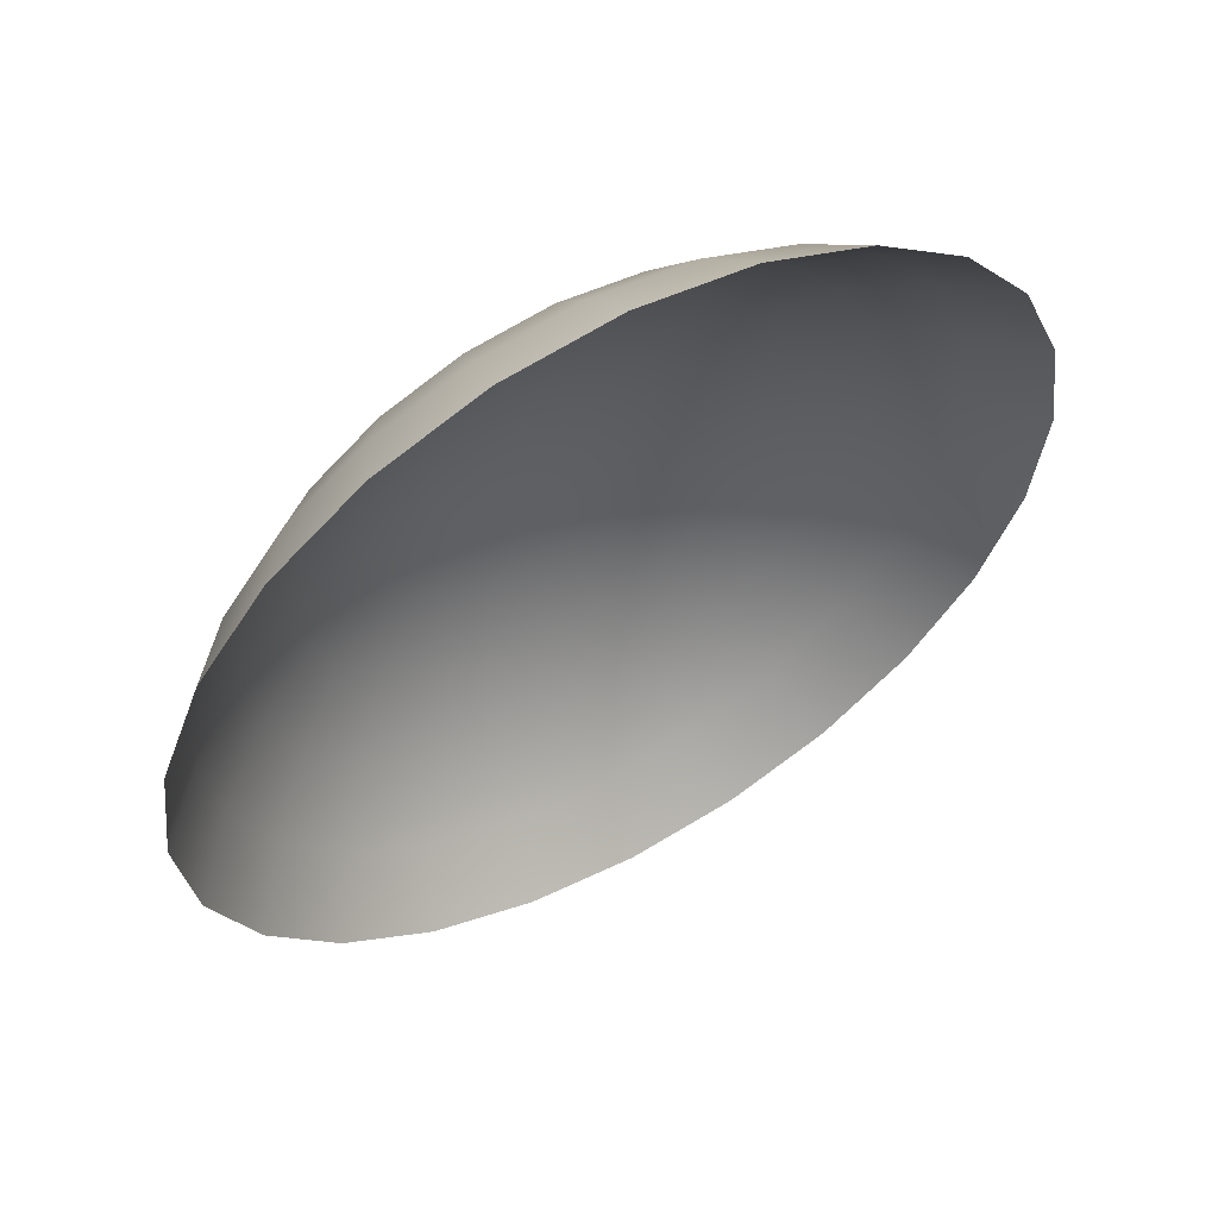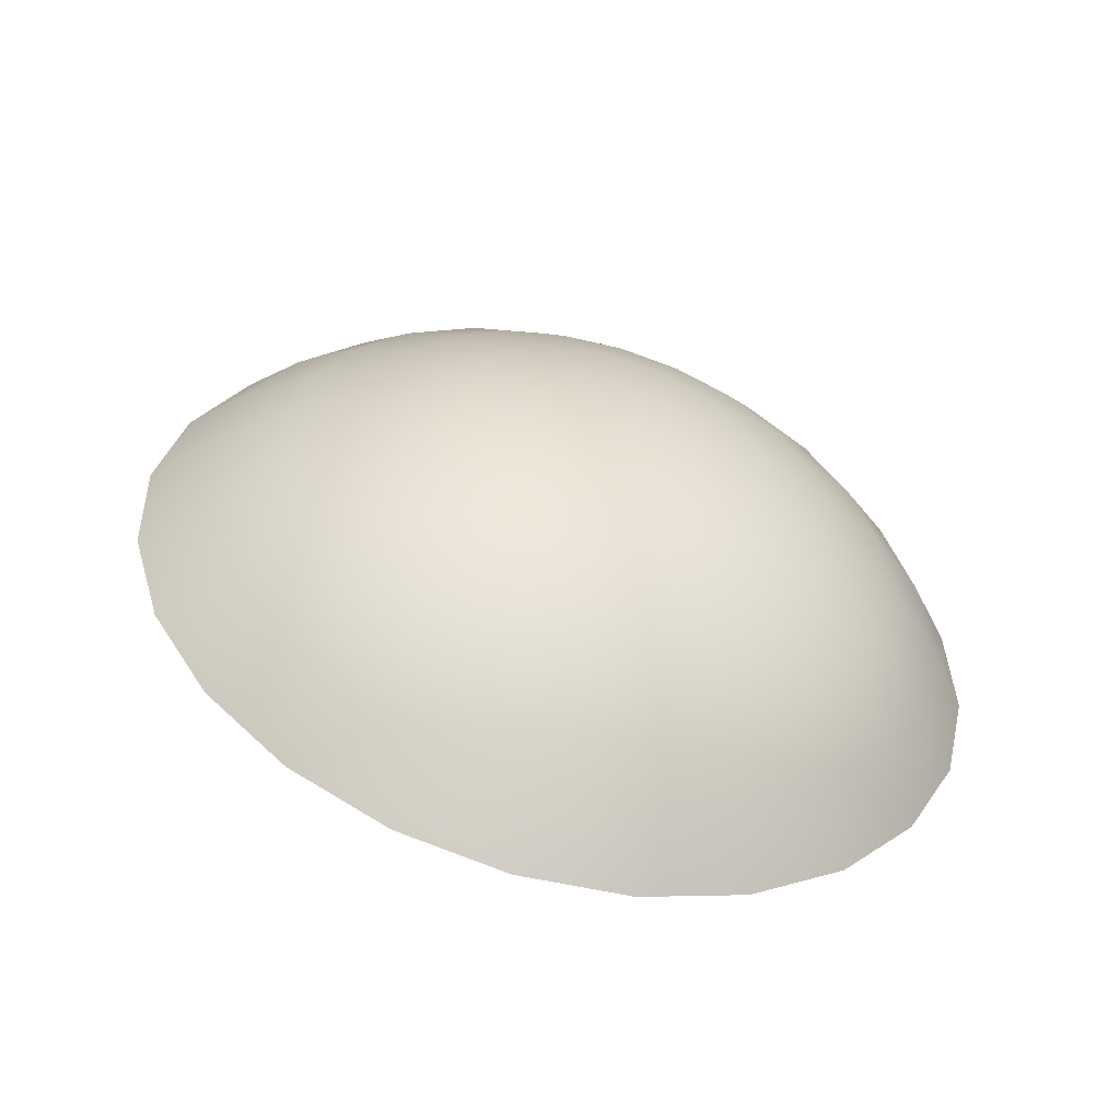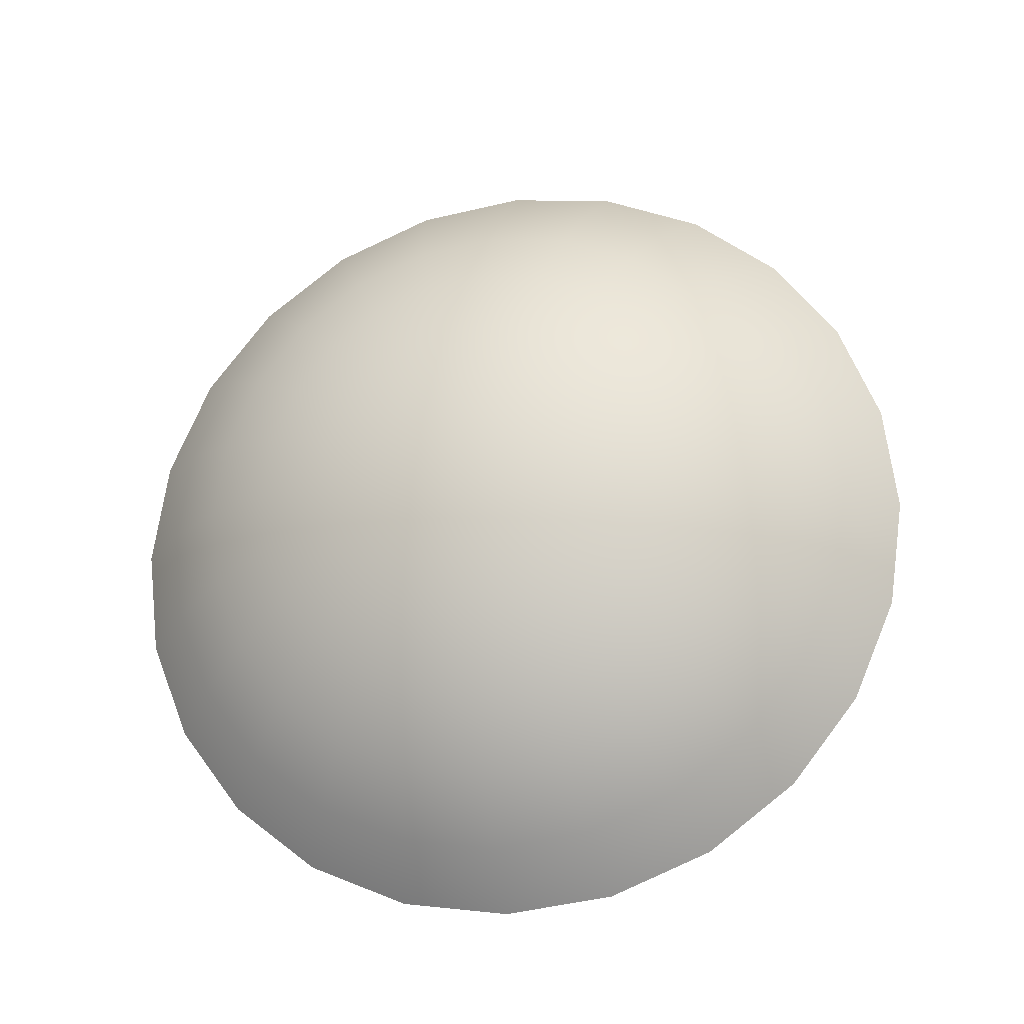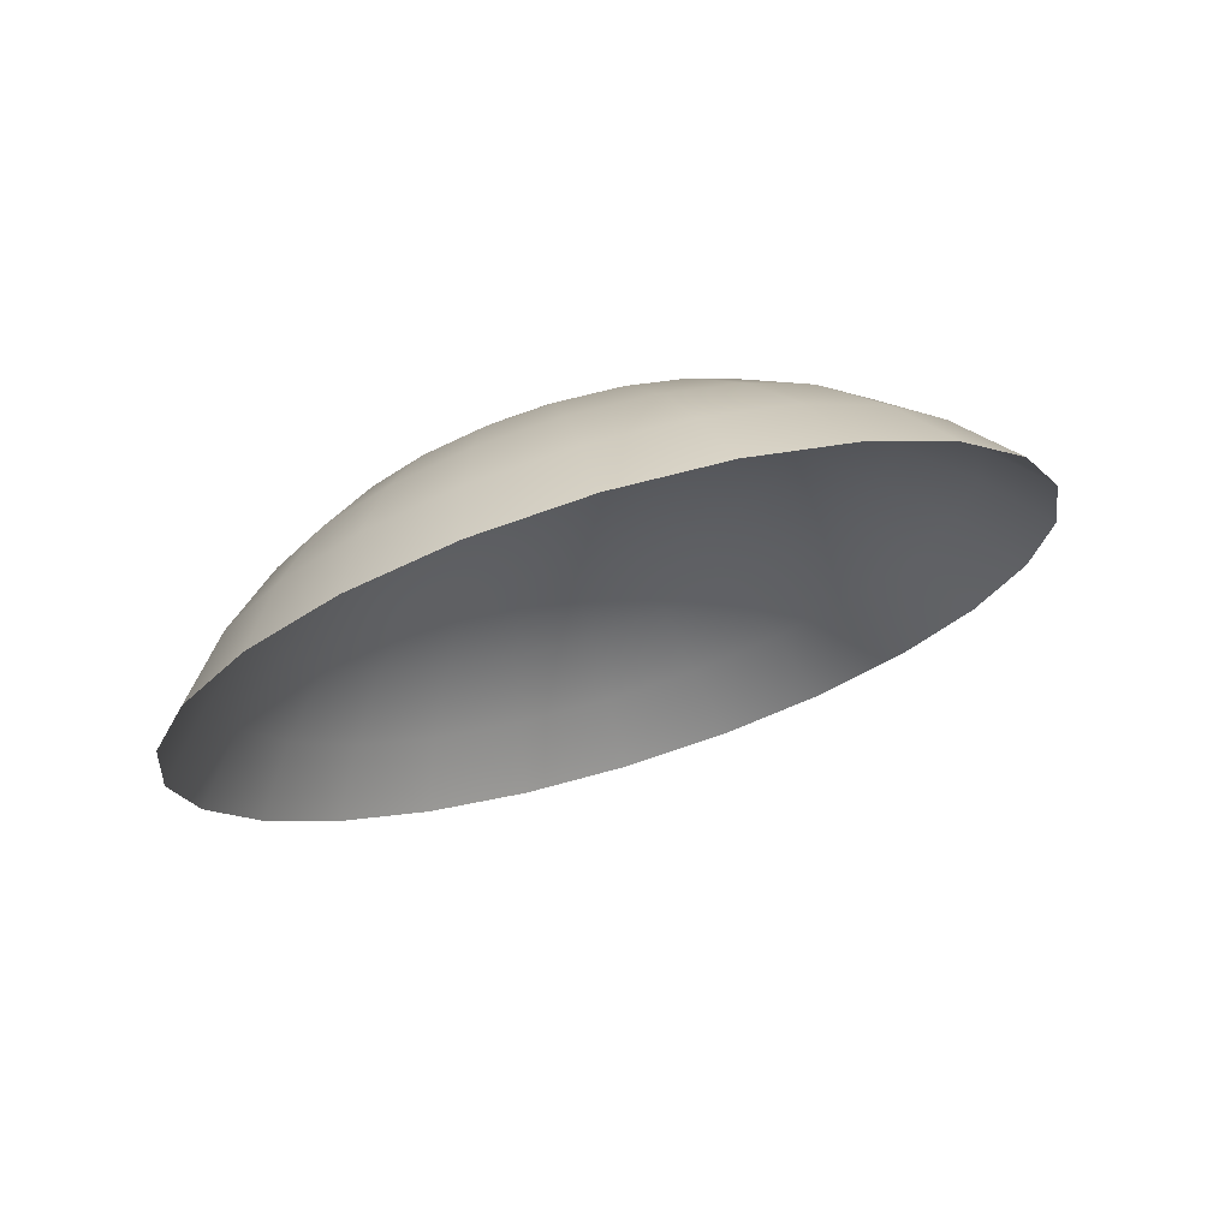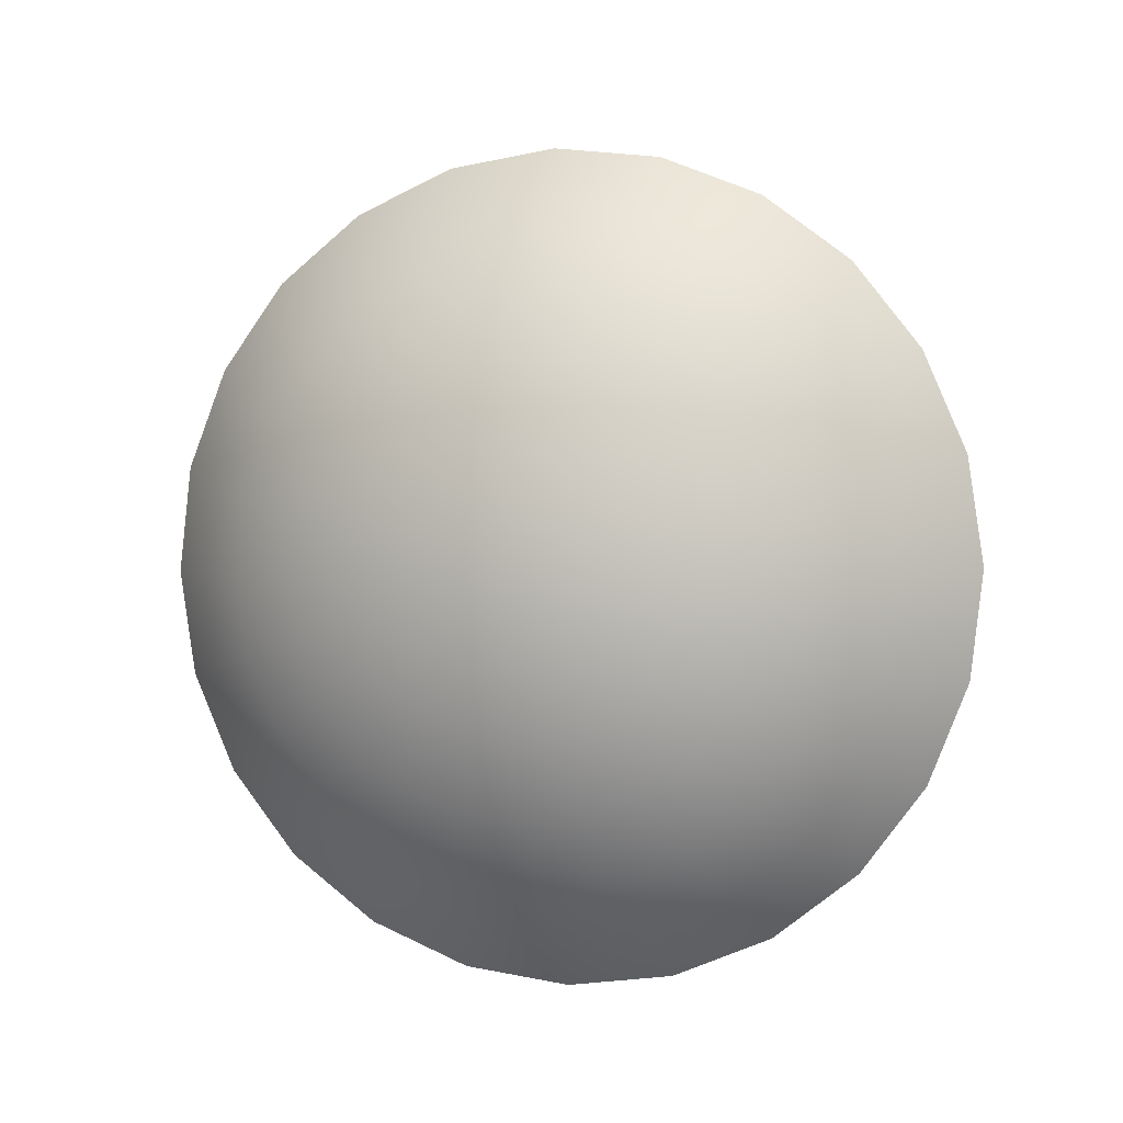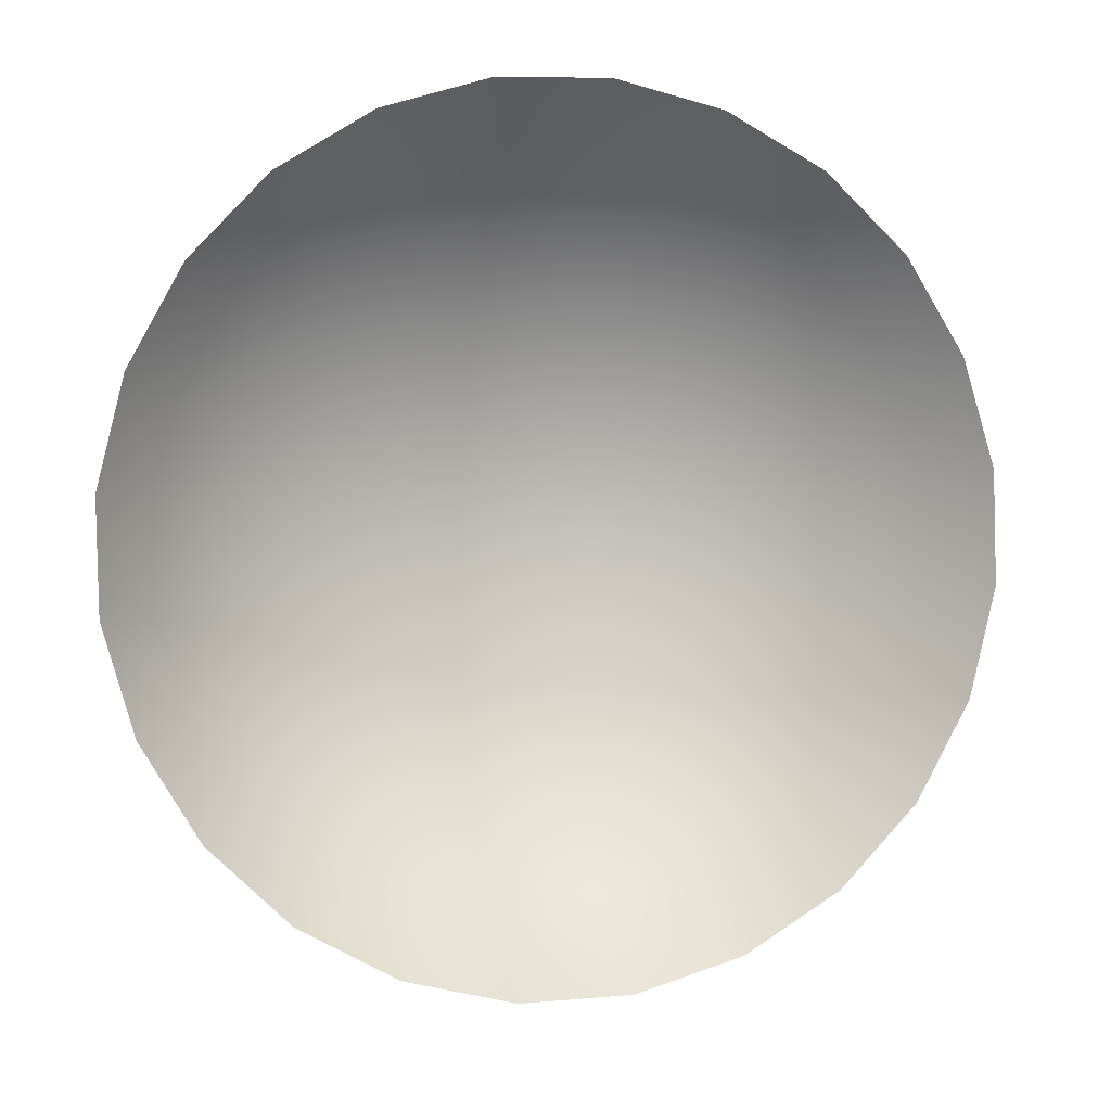
<metadata>
{"format":"obj","ext":"obj","renderer":"f3d","projection":"perspective","resolution":1024,"background":"white","views":[{"elev":30.3,"azim":147.5,"up":"+Y"},{"elev":17.7,"azim":138.3,"up":"+Z"},{"elev":47.2,"azim":-147.0,"up":"+Z"},{"elev":-1.0,"azim":-45.9,"up":"+Z"},{"elev":75.9,"azim":-133.5,"up":"+Z"},{"elev":-22.2,"azim":165.2,"up":"+Y"}]}
</metadata>
<code>
o Wooden_Plug14/Wooden_Plug/mesh1/mesh1-geometry#mesh1-geometry
v 0.02246 0.5678 0.3582
v 0.02296 0.5696 0.3565
v 0.02148 0.569 0.3567
v 0.02347 0.5682 0.358
v 0.02249 0.5708 0.3548
v 0.02159 0.5672 0.3584
v 0.0235 0.5664 0.3593
v 0.02456 0.5698 0.3564
v 0.02056 0.5701 0.3551
v 0.02456 0.571 0.3547
v 0.0202 0.5681 0.3571
v 0.02306 0.566 0.3595
v 0.02401 0.5665 0.3592
v 0.02456 0.5683 0.3579
v 0.02207 0.5717 0.3529
v 0.02456 0.572 0.3528
v 0.02093 0.5664 0.3588
v 0.02272 0.5656 0.3596
v 0.02456 0.5647 0.3602
v 0.02565 0.5682 0.358
v 0.02616 0.5696 0.3565
v 0.01975 0.5708 0.3533
v 0.01891 0.5689 0.3556
v 0.02663 0.5708 0.3548
v 0.01922 0.567 0.3576
v 0.02456 0.5666 0.3592
v 0.02511 0.5665 0.3592
v 0.0217 0.5723 0.3509
v 0.02456 0.5726 0.3507
v 0.02705 0.5717 0.3529
v 0.02051 0.5655 0.3592
v 0.02251 0.5652 0.3598
v 0.02666 0.5678 0.3582
v 0.02562 0.5664 0.3593
v 0.02764 0.569 0.3567
v 0.01904 0.5713 0.3513
v 0.01775 0.5694 0.3539
v 0.02741 0.5723 0.3509
v 0.01764 0.5674 0.3563
v 0.02856 0.5701 0.3551
v 0.0186 0.5656 0.3582
v 0.02244 0.5647 0.3601
v 0.02937 0.5708 0.3533
v 0.03008 0.5713 0.3513
v 0.02037 0.5645 0.3596
v 0.02251 0.5642 0.3603
v 0.02606 0.566 0.3595
v 0.02753 0.5672 0.3584
v 0.02892 0.5681 0.3571
v 0.01676 0.5697 0.352
v 0.01622 0.5676 0.3547
v 0.01684 0.5656 0.357
v 0.03021 0.5689 0.3556
v 0.01839 0.5641 0.3589
v 0.02051 0.5635 0.36
v 0.02272 0.5637 0.3605
v 0.0264 0.5656 0.3596
v 0.03137 0.5694 0.3539
v 0.0186 0.5627 0.3595
v 0.02093 0.5625 0.3605
v 0.02306 0.5633 0.3607
v 0.02661 0.5652 0.3598
v 0.02819 0.5664 0.3588
v 0.0299 0.567 0.3576
v 0.01501 0.5676 0.3529
v 0.01526 0.5654 0.3556
v 0.01657 0.5637 0.3579
v 0.03148 0.5674 0.3563
v 0.03236 0.5697 0.352
v 0.01684 0.5618 0.3587
v 0.01922 0.5613 0.3601
v 0.02159 0.5618 0.3608
v 0.0235 0.563 0.3608
v 0.02668 0.5647 0.3601
v 0.01391 0.5651 0.354
v 0.0329 0.5676 0.3547
v 0.01764 0.56 0.3595
v 0.0202 0.5602 0.3606
v 0.02246 0.5611 0.3611
v 0.02401 0.5628 0.3609
v 0.02861 0.5655 0.3592
v 0.02661 0.5642 0.3603
v 0.03052 0.5656 0.3582
v 0.01353 0.5625 0.3552
v 0.01493 0.5632 0.3566
v 0.01526 0.5609 0.3576
v 0.03228 0.5656 0.357
v 0.03411 0.5676 0.3529
v 0.01622 0.5588 0.3585
v 0.01891 0.5585 0.3601
v 0.02148 0.5593 0.361
v 0.02347 0.5608 0.3612
v 0.02456 0.5627 0.3609
v 0.02875 0.5645 0.3596
v 0.0264 0.5637 0.3605
v 0.02861 0.5635 0.36
v 0.03386 0.5654 0.3556
v 0.03522 0.5651 0.354
v 0.01775 0.5569 0.3593
v 0.02056 0.5574 0.3606
v 0.02296 0.5587 0.3613
v 0.02456 0.5606 0.3613
v 0.02511 0.5628 0.3609
v 0.02606 0.5633 0.3607
v 0.02819 0.5625 0.3605
v 0.03073 0.5641 0.3589
v 0.01391 0.5599 0.3563
v 0.03255 0.5637 0.3579
v 0.01676 0.5554 0.3583
v 0.01975 0.5555 0.36
v 0.02249 0.5566 0.361
v 0.02456 0.5585 0.3613
v 0.02565 0.5608 0.3612
v 0.02562 0.563 0.3608
v 0.03052 0.5627 0.3595
v 0.02753 0.5618 0.3608
v 0.0299 0.5613 0.3601
v 0.01501 0.5575 0.3574
v 0.03419 0.5632 0.3566
v 0.01904 0.5538 0.359
v 0.02207 0.5546 0.3603
v 0.02456 0.5564 0.3611
v 0.02616 0.5587 0.3613
v 0.02666 0.5611 0.3611
v 0.02892 0.5602 0.3606
v 0.03228 0.5618 0.3587
v 0.03386 0.5609 0.3576
v 0.03559 0.5625 0.3552
v 0.02456 0.5543 0.3605
v 0.02663 0.5566 0.361
v 0.03148 0.56 0.3595
v 0.02764 0.5593 0.361
v 0.03021 0.5585 0.3601
v 0.0217 0.5528 0.3594
v 0.02705 0.5546 0.3603
v 0.02856 0.5574 0.3606
v 0.0329 0.5588 0.3585
v 0.03522 0.5599 0.3563
v 0.02456 0.5524 0.3596
v 0.03137 0.5569 0.3593
v 0.02937 0.5555 0.36
v 0.02741 0.5528 0.3594
v 0.03411 0.5575 0.3574
v 0.03236 0.5554 0.3583
v 0.03008 0.5538 0.359
f 1 2 3
f 2 1 4
f 5 3 2
f 3 6 1
f 7 4 1
f 4 8 2
f 3 5 9
f 2 10 5
f 6 3 11
f 12 1 6
f 4 7 13
f 1 12 7
f 8 4 14
f 10 2 8
f 15 9 5
f 9 11 3
f 16 5 10
f 11 17 6
f 6 18 12
f 19 13 7
f 13 14 4
f 19 7 12
f 20 8 14
f 21 10 8
f 9 15 22
f 5 16 15
f 11 9 23
f 24 16 10
f 17 11 25
f 18 6 17
f 19 12 18
f 26 13 19
f 14 13 26
f 8 20 21
f 14 27 20
f 10 21 24
f 28 22 15
f 22 23 9
f 29 15 16
f 23 25 11
f 16 24 30
f 25 31 17
f 17 32 18
f 19 18 32
f 27 26 19
f 27 14 26
f 33 21 20
f 34 20 27
f 35 24 21
f 22 28 36
f 15 29 28
f 23 22 37
f 16 38 29
f 25 23 39
f 40 30 24
f 38 16 30
f 31 25 41
f 32 17 31
f 19 32 42
f 34 27 19
f 21 33 35
f 20 34 33
f 24 35 40
f 36 37 22
f 37 39 23
f 39 41 25
f 30 40 43
f 30 44 38
f 41 45 31
f 31 42 32
f 19 42 46
f 47 34 19
f 48 35 33
f 47 33 34
f 49 40 35
f 37 36 50
f 39 37 51
f 41 39 52
f 53 43 40
f 44 30 43
f 45 41 54
f 42 31 45
f 42 55 46
f 19 46 56
f 57 47 19
f 35 48 49
f 33 47 48
f 40 49 53
f 50 51 37
f 51 52 39
f 52 54 41
f 43 53 58
f 58 44 43
f 59 45 54
f 55 42 45
f 60 46 55
f 46 60 56
f 19 56 61
f 57 48 47
f 62 57 19
f 63 49 48
f 64 53 49
f 51 50 65
f 52 51 66
f 54 52 67
f 68 58 53
f 44 58 69
f 45 59 55
f 54 70 59
f 55 71 60
f 72 56 60
f 56 72 61
f 19 61 73
f 48 57 63
f 62 63 57
f 74 62 19
f 49 63 64
f 53 64 68
f 75 51 65
f 51 75 66
f 66 67 52
f 70 54 67
f 58 68 76
f 76 69 58
f 71 55 59
f 77 59 70
f 78 60 71
f 60 78 72
f 79 61 72
f 61 79 73
f 19 73 80
f 63 62 81
f 74 81 62
f 74 19 82
f 81 64 63
f 83 68 64
f 84 66 75
f 67 66 85
f 67 86 70
f 87 76 68
f 69 76 88
f 59 77 71
f 70 89 77
f 71 90 78
f 91 72 78
f 72 91 79
f 92 73 79
f 73 92 80
f 19 80 93
f 81 74 94
f 82 19 95
f 96 74 82
f 64 81 83
f 68 83 87
f 66 84 85
f 86 67 85
f 89 70 86
f 76 87 97
f 76 98 88
f 90 71 77
f 99 77 89
f 100 78 90
f 78 100 91
f 101 79 91
f 79 101 92
f 102 80 92
f 80 102 93
f 103 19 93
f 74 96 94
f 94 83 81
f 95 19 104
f 105 82 95
f 82 105 96
f 106 87 83
f 84 86 85
f 107 89 86
f 108 97 87
f 98 76 97
f 77 99 90
f 89 109 99
f 90 110 100
f 111 91 100
f 91 111 101
f 112 92 101
f 92 112 102
f 113 93 102
f 114 19 103
f 93 113 103
f 115 94 96
f 83 94 106
f 104 19 114
f 116 95 104
f 95 116 105
f 117 96 105
f 87 106 108
f 86 84 107
f 89 107 118
f 97 108 119
f 119 98 97
f 110 90 99
f 109 89 118
f 120 99 109
f 121 100 110
f 100 121 111
f 122 101 111
f 101 122 112
f 123 102 112
f 102 123 113
f 113 114 103
f 94 115 106
f 96 117 115
f 124 104 114
f 104 124 116
f 125 105 116
f 105 125 117
f 106 126 108
f 108 127 119
f 98 119 128
f 99 120 110
f 120 121 110
f 129 111 121
f 111 129 122
f 130 112 122
f 112 130 123
f 123 124 113
f 114 113 124
f 126 106 115
f 131 115 117
f 132 116 124
f 116 132 125
f 133 117 125
f 127 108 126
f 127 128 119
f 121 120 134
f 134 129 121
f 135 122 129
f 122 135 130
f 130 132 123
f 124 123 132
f 115 131 126
f 117 133 131
f 136 125 132
f 125 136 133
f 126 137 127
f 128 127 138
f 129 134 139
f 139 135 129
f 135 136 130
f 132 130 136
f 137 126 131
f 140 131 133
f 141 133 136
f 137 138 127
f 135 139 142
f 136 135 141
f 131 140 137
f 133 141 140
f 138 137 143
f 142 141 135
f 144 137 140
f 145 140 141
f 137 144 143
f 141 142 145
f 140 145 144
f 3 2 1
f 4 1 2
f 2 3 5
f 1 6 3
f 1 4 7
f 2 8 4
f 9 5 3
f 5 10 2
f 11 3 6
f 6 1 12
f 13 7 4
f 7 12 1
f 14 4 8
f 8 2 10
f 5 9 15
f 3 11 9
f 10 5 16
f 6 17 11
f 12 18 6
f 7 13 19
f 4 14 13
f 12 7 19
f 14 8 20
f 8 10 21
f 22 15 9
f 15 16 5
f 23 9 11
f 10 16 24
f 25 11 17
f 17 6 18
f 18 12 19
f 19 13 26
f 26 13 14
f 21 20 8
f 20 27 14
f 24 21 10
f 15 22 28
f 9 23 22
f 16 15 29
f 11 25 23
f 30 24 16
f 17 31 25
f 18 32 17
f 32 18 19
f 19 26 27
f 26 14 27
f 20 21 33
f 27 20 34
f 21 24 35
f 36 28 22
f 28 29 15
f 37 22 23
f 29 38 16
f 39 23 25
f 24 30 40
f 30 16 38
f 41 25 31
f 31 17 32
f 42 32 19
f 19 27 34
f 35 33 21
f 33 34 20
f 40 35 24
f 22 37 36
f 23 39 37
f 25 41 39
f 43 40 30
f 38 44 30
f 31 45 41
f 32 42 31
f 46 42 19
f 19 34 47
f 33 35 48
f 34 33 47
f 35 40 49
f 50 36 37
f 51 37 39
f 52 39 41
f 40 43 53
f 43 30 44
f 54 41 45
f 45 31 42
f 46 55 42
f 56 46 19
f 19 47 57
f 49 48 35
f 48 47 33
f 53 49 40
f 37 51 50
f 39 52 51
f 41 54 52
f 58 53 43
f 43 44 58
f 54 45 59
f 45 42 55
f 55 46 60
f 56 60 46
f 61 56 19
f 47 48 57
f 19 57 62
f 48 49 63
f 49 53 64
f 65 50 51
f 66 51 52
f 67 52 54
f 53 58 68
f 69 58 44
f 55 59 45
f 59 70 54
f 60 71 55
f 60 56 72
f 61 72 56
f 73 61 19
f 63 57 48
f 57 63 62
f 19 62 74
f 64 63 49
f 68 64 53
f 65 51 75
f 66 75 51
f 52 67 66
f 67 54 70
f 76 68 58
f 58 69 76
f 59 55 71
f 70 59 77
f 71 60 78
f 72 78 60
f 72 61 79
f 73 79 61
f 80 73 19
f 81 62 63
f 62 81 74
f 82 19 74
f 63 64 81
f 64 68 83
f 75 66 84
f 85 66 67
f 70 86 67
f 68 76 87
f 88 76 69
f 71 77 59
f 77 89 70
f 78 90 71
f 78 72 91
f 79 91 72
f 79 73 92
f 80 92 73
f 93 80 19
f 94 74 81
f 95 19 82
f 82 74 96
f 83 81 64
f 87 83 68
f 85 84 66
f 85 67 86
f 86 70 89
f 97 87 76
f 88 98 76
f 77 71 90
f 89 77 99
f 90 78 100
f 91 100 78
f 91 79 101
f 92 101 79
f 92 80 102
f 93 102 80
f 93 19 103
f 94 96 74
f 81 83 94
f 104 19 95
f 95 82 105
f 96 105 82
f 83 87 106
f 85 86 84
f 86 89 107
f 87 97 108
f 97 76 98
f 90 99 77
f 99 109 89
f 100 110 90
f 100 91 111
f 101 111 91
f 101 92 112
f 102 112 92
f 102 93 113
f 103 19 114
f 103 113 93
f 96 94 115
f 106 94 83
f 114 19 104
f 104 95 116
f 105 116 95
f 105 96 117
f 108 106 87
f 107 84 86
f 118 107 89
f 119 108 97
f 97 98 119
f 99 90 110
f 118 89 109
f 109 99 120
f 110 100 121
f 111 121 100
f 111 101 122
f 112 122 101
f 112 102 123
f 113 123 102
f 103 114 113
f 106 115 94
f 115 117 96
f 114 104 124
f 116 124 104
f 116 105 125
f 117 125 105
f 108 126 106
f 119 127 108
f 128 119 98
f 110 120 99
f 110 121 120
f 121 111 129
f 122 129 111
f 122 112 130
f 123 130 112
f 113 124 123
f 124 113 114
f 115 106 126
f 117 115 131
f 124 116 132
f 125 132 116
f 125 117 133
f 126 108 127
f 119 128 127
f 134 120 121
f 121 129 134
f 129 122 135
f 130 135 122
f 123 132 130
f 132 123 124
f 126 131 115
f 131 133 117
f 132 125 136
f 133 136 125
f 127 137 126
f 138 127 128
f 139 134 129
f 129 135 139
f 130 136 135
f 136 130 132
f 131 126 137
f 133 131 140
f 136 133 141
f 127 138 137
f 142 139 135
f 141 135 136
f 137 140 131
f 140 141 133
f 143 137 138
f 135 141 142
f 140 137 144
f 141 140 145
f 143 144 137
f 145 142 141
f 144 145 140

</code>
